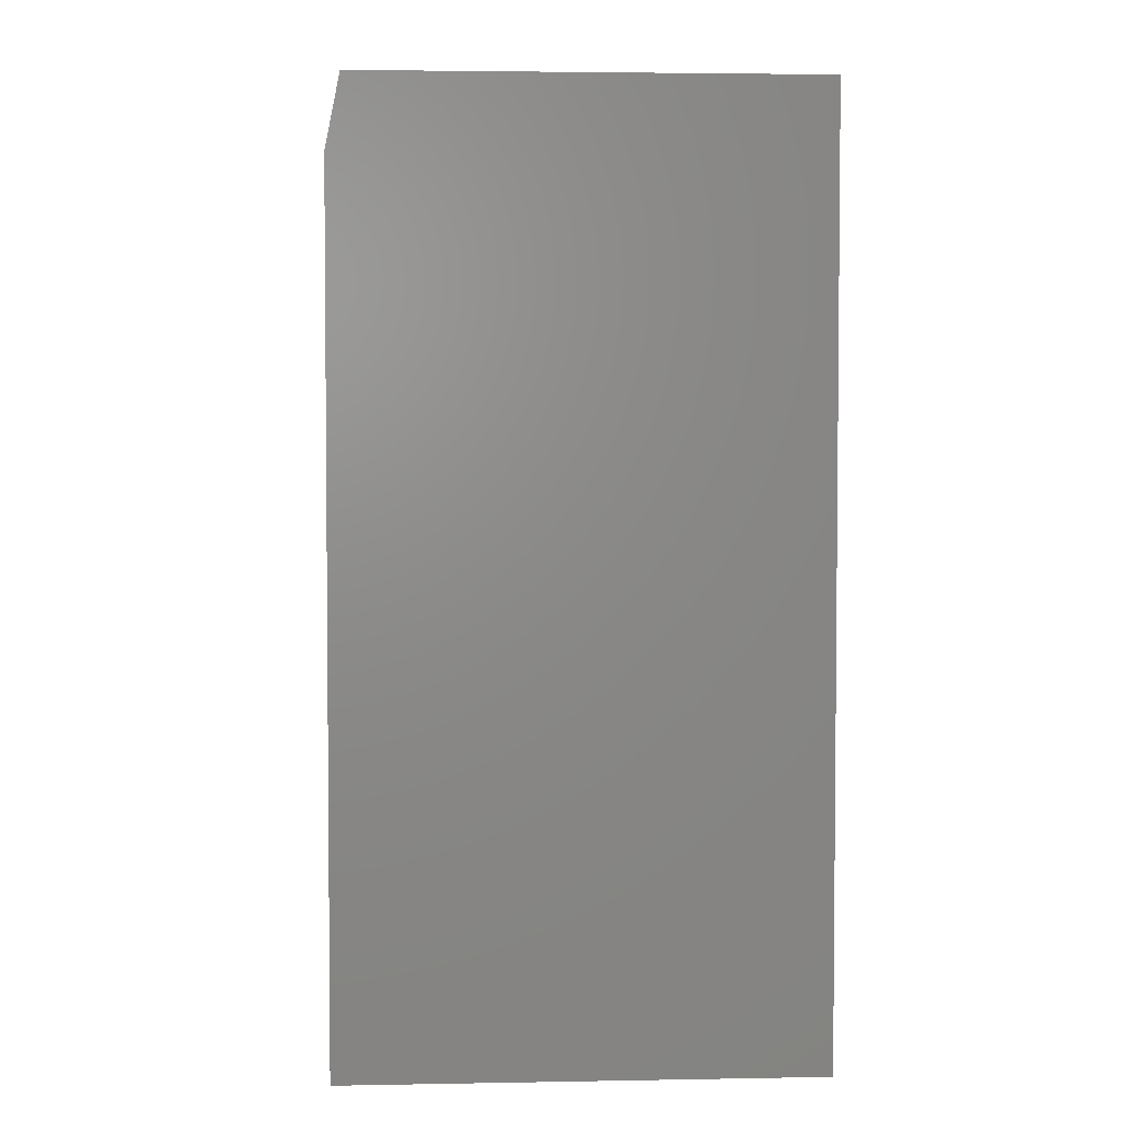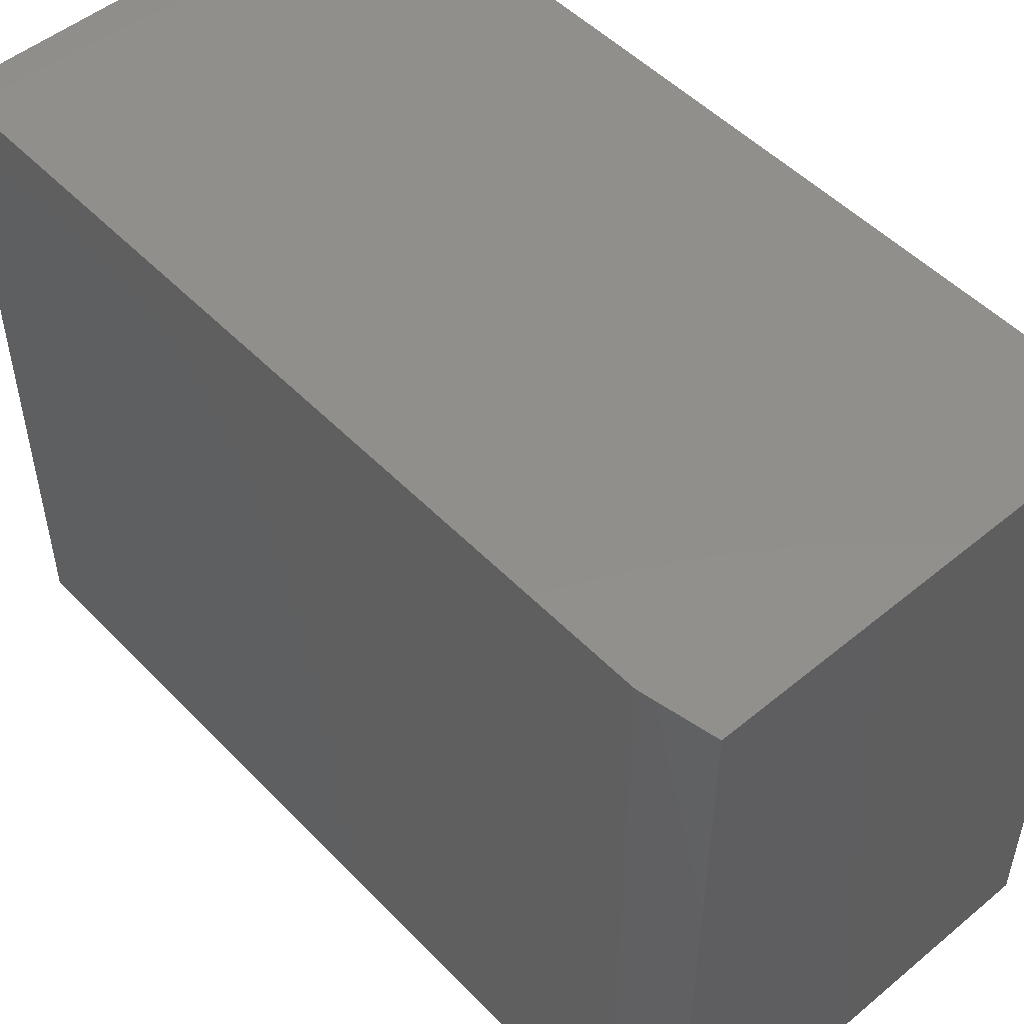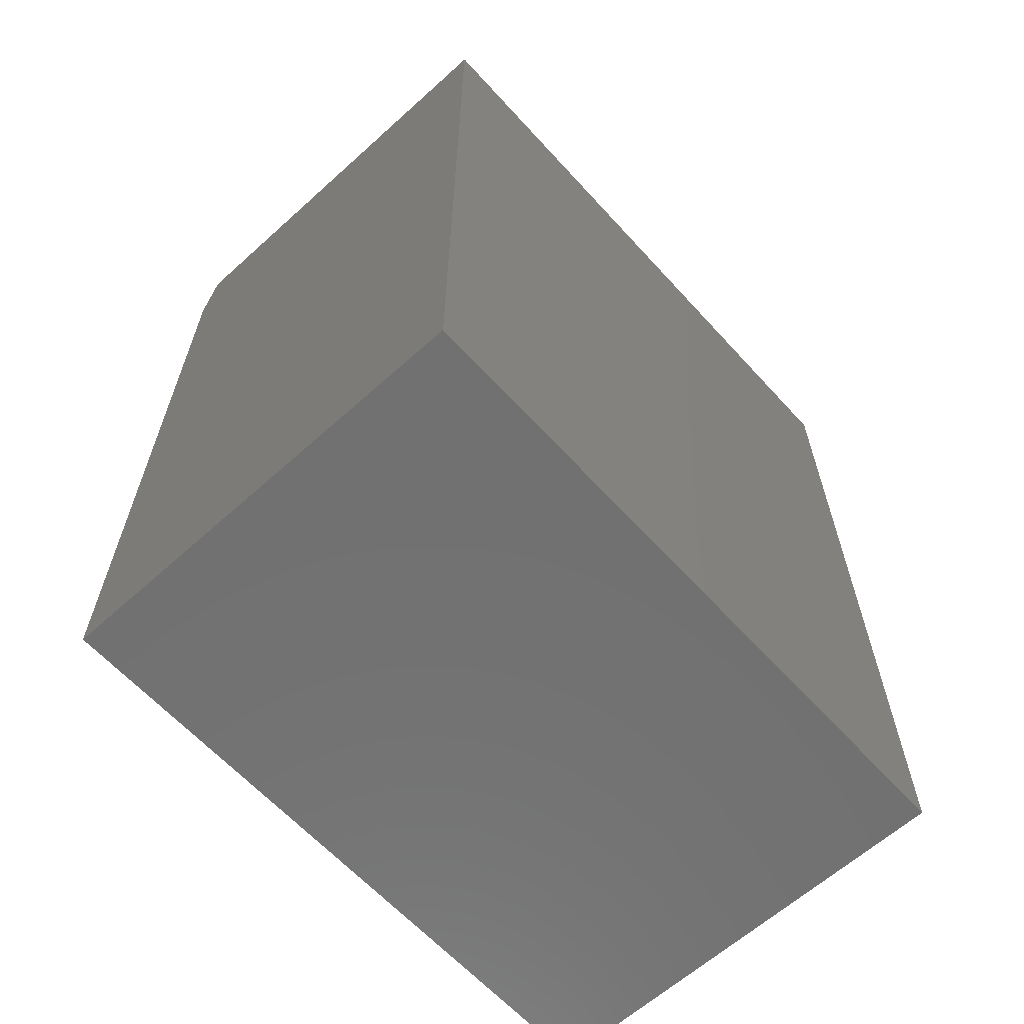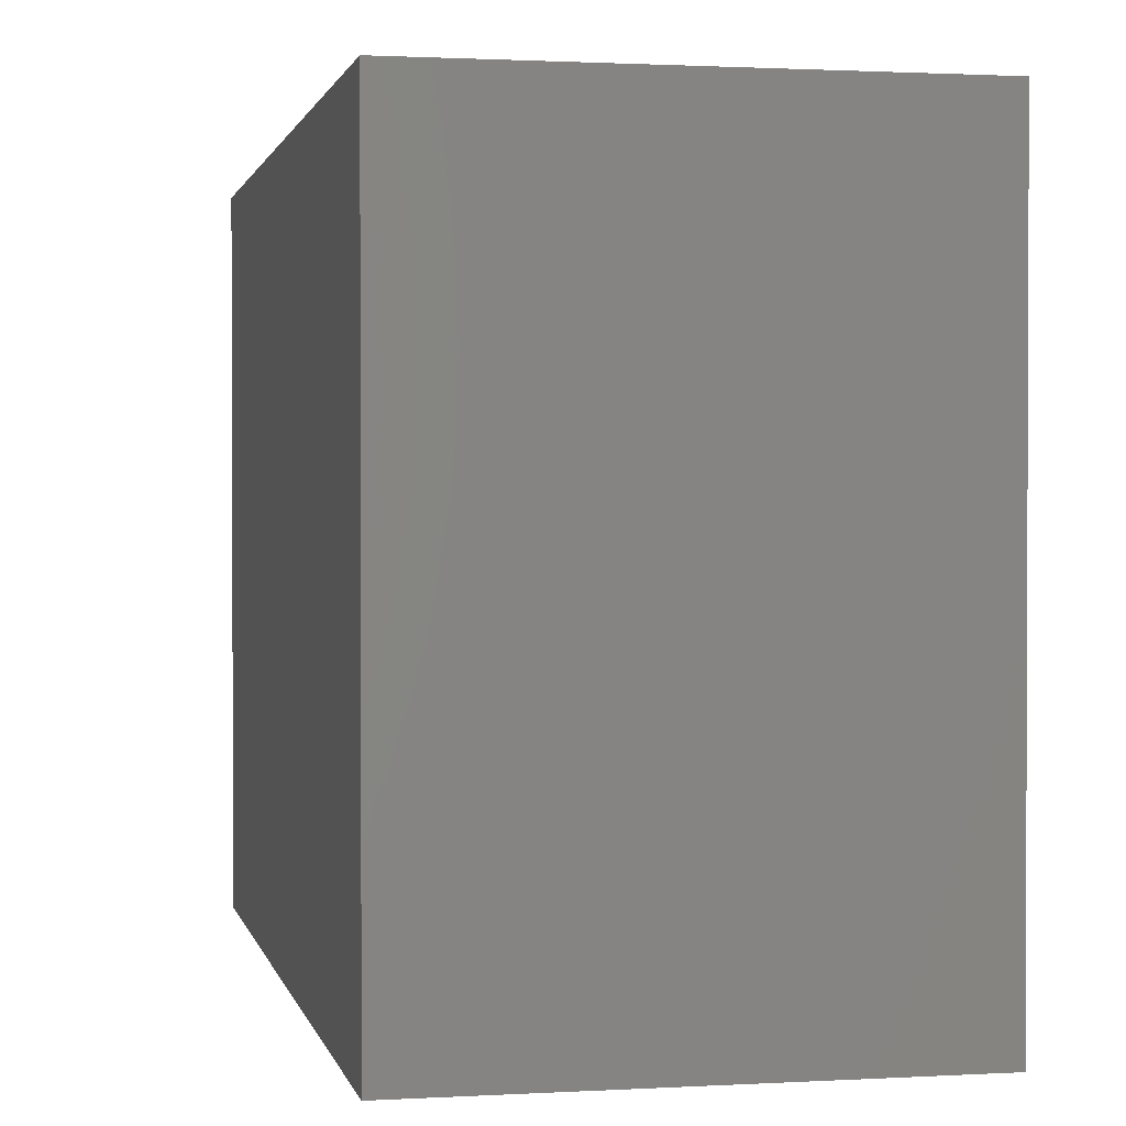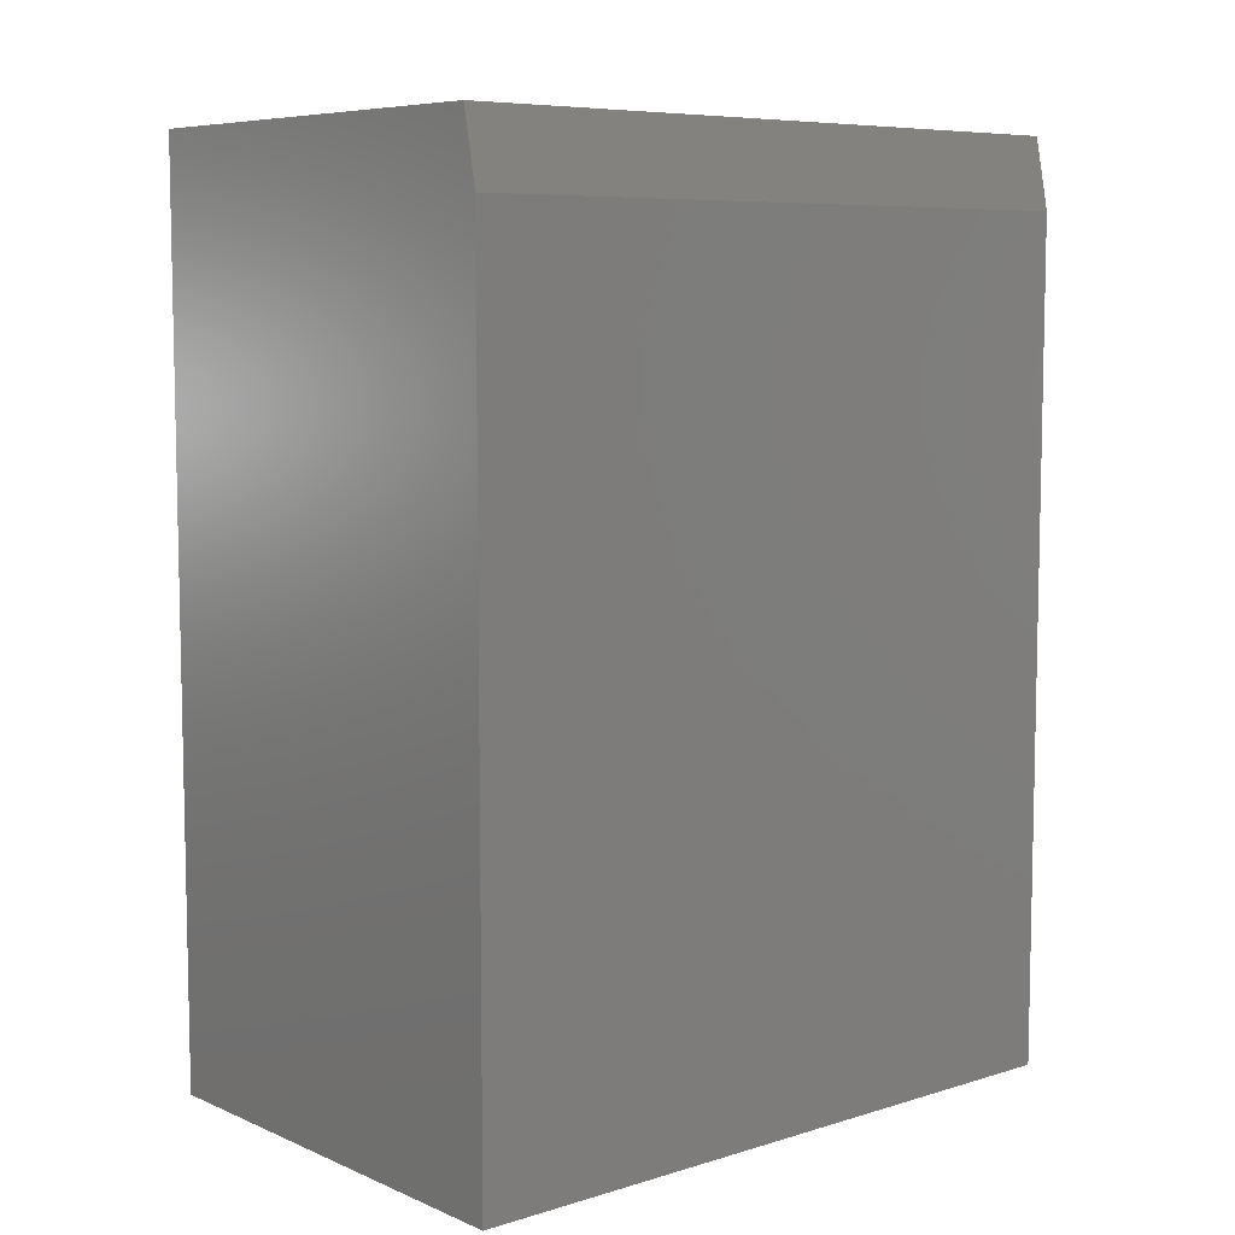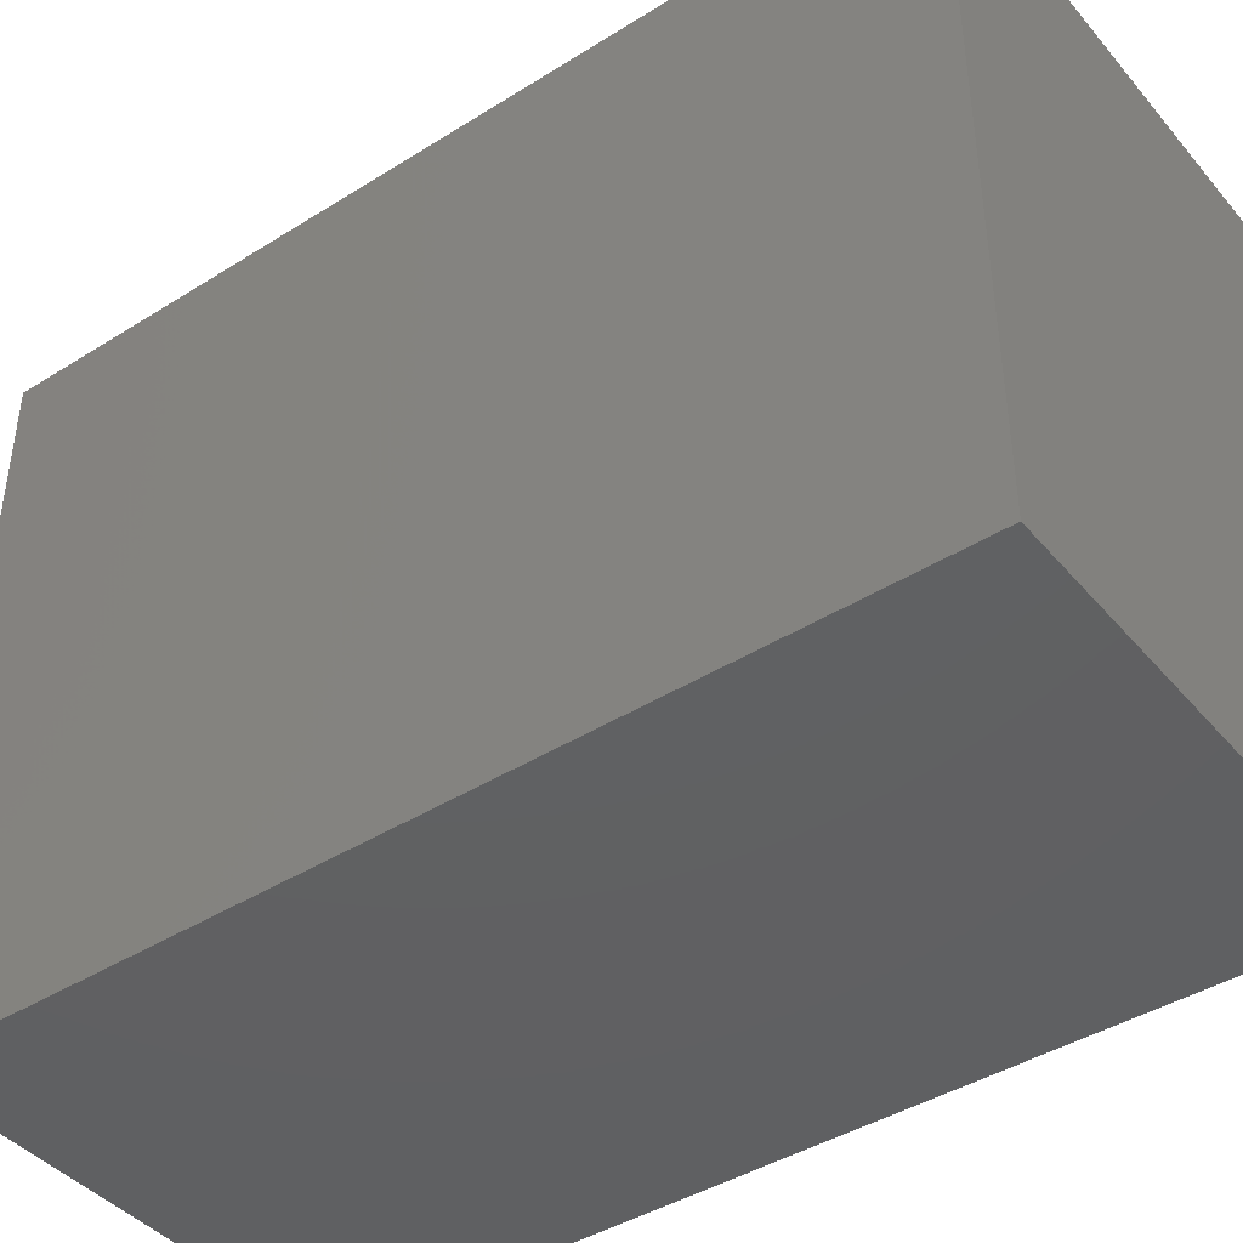
<metadata>
{"format":"stl","ext":"stl","renderer":"f3d","projection":"perspective","resolution":1024,"background":"white","views":[{"elev":3.5,"azim":176.5,"up":"+Y"},{"elev":50.7,"azim":138.0,"up":"+Z"},{"elev":-63.1,"azim":-137.7,"up":"+Y"},{"elev":1.3,"azim":-11.8,"up":"+Z"},{"elev":7.4,"azim":49.5,"up":"+Y"},{"elev":-42.5,"azim":-53.2,"up":"+Z"}]}
</metadata>
<code>
# stl→obj: 10 verts, 16 faces
v -0.25 -0.5 0.75
v 0.2553 -0.5 0.75
v -0.25 0.5 0.75
v 0.2553 0.4219 0.75
v 0.2396 0.5 0.75
v 0.2396 0.5 0
v 0.2553 0.4219 0
v -0.25 0.5 0
v 0.2553 -0.5 0
v -0.25 -0.5 0
f 1 2 3
f 3 2 4
f 3 4 5
f 6 7 8
f 8 7 9
f 8 9 10
f 6 8 5
f 5 8 3
f 2 9 4
f 4 9 7
f 4 7 5
f 5 7 6
f 3 8 1
f 1 8 10
f 10 9 1
f 1 9 2

</code>
